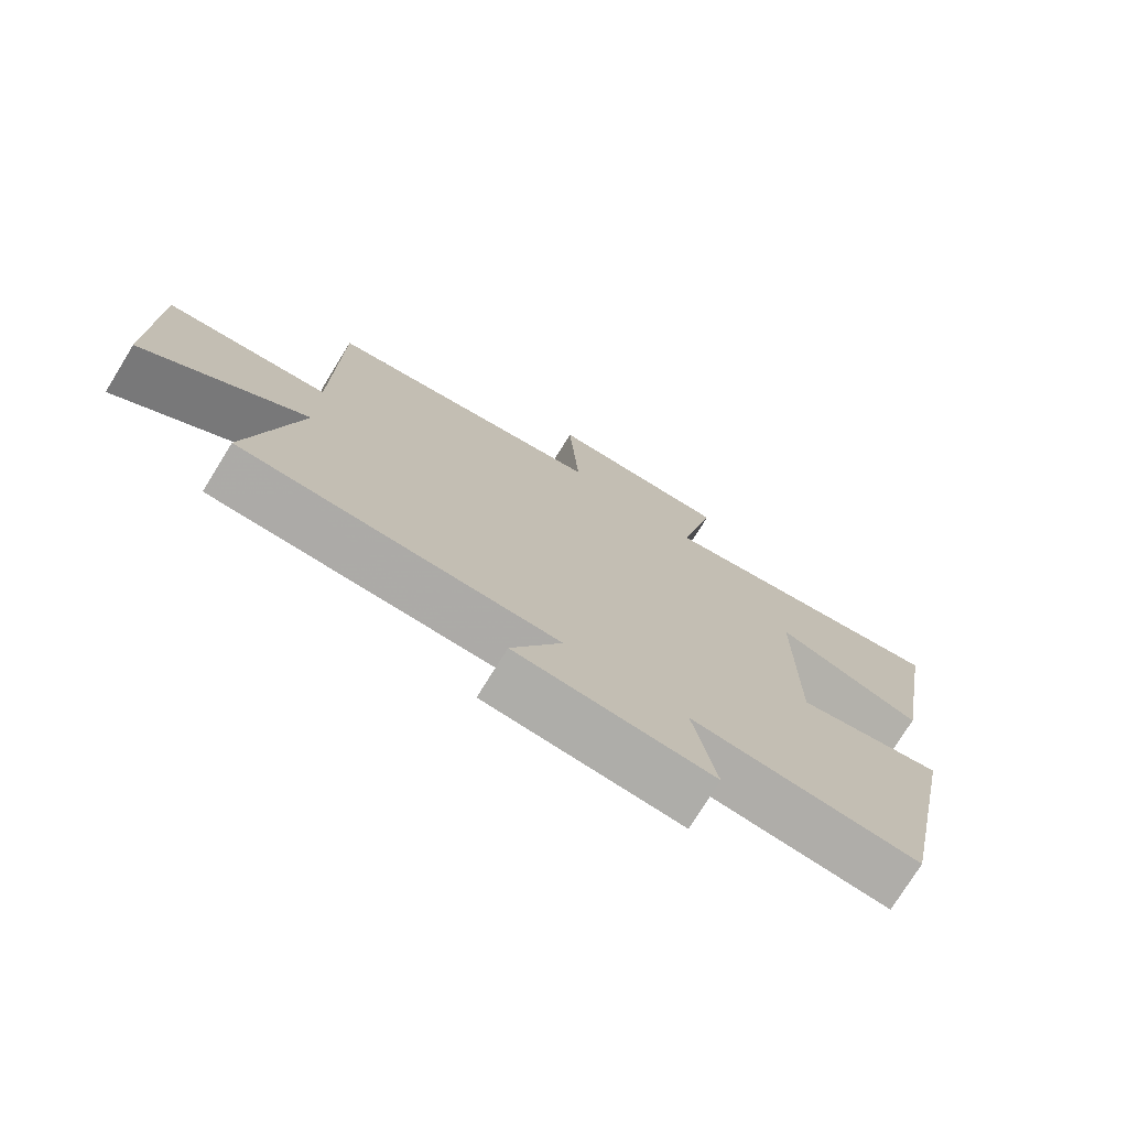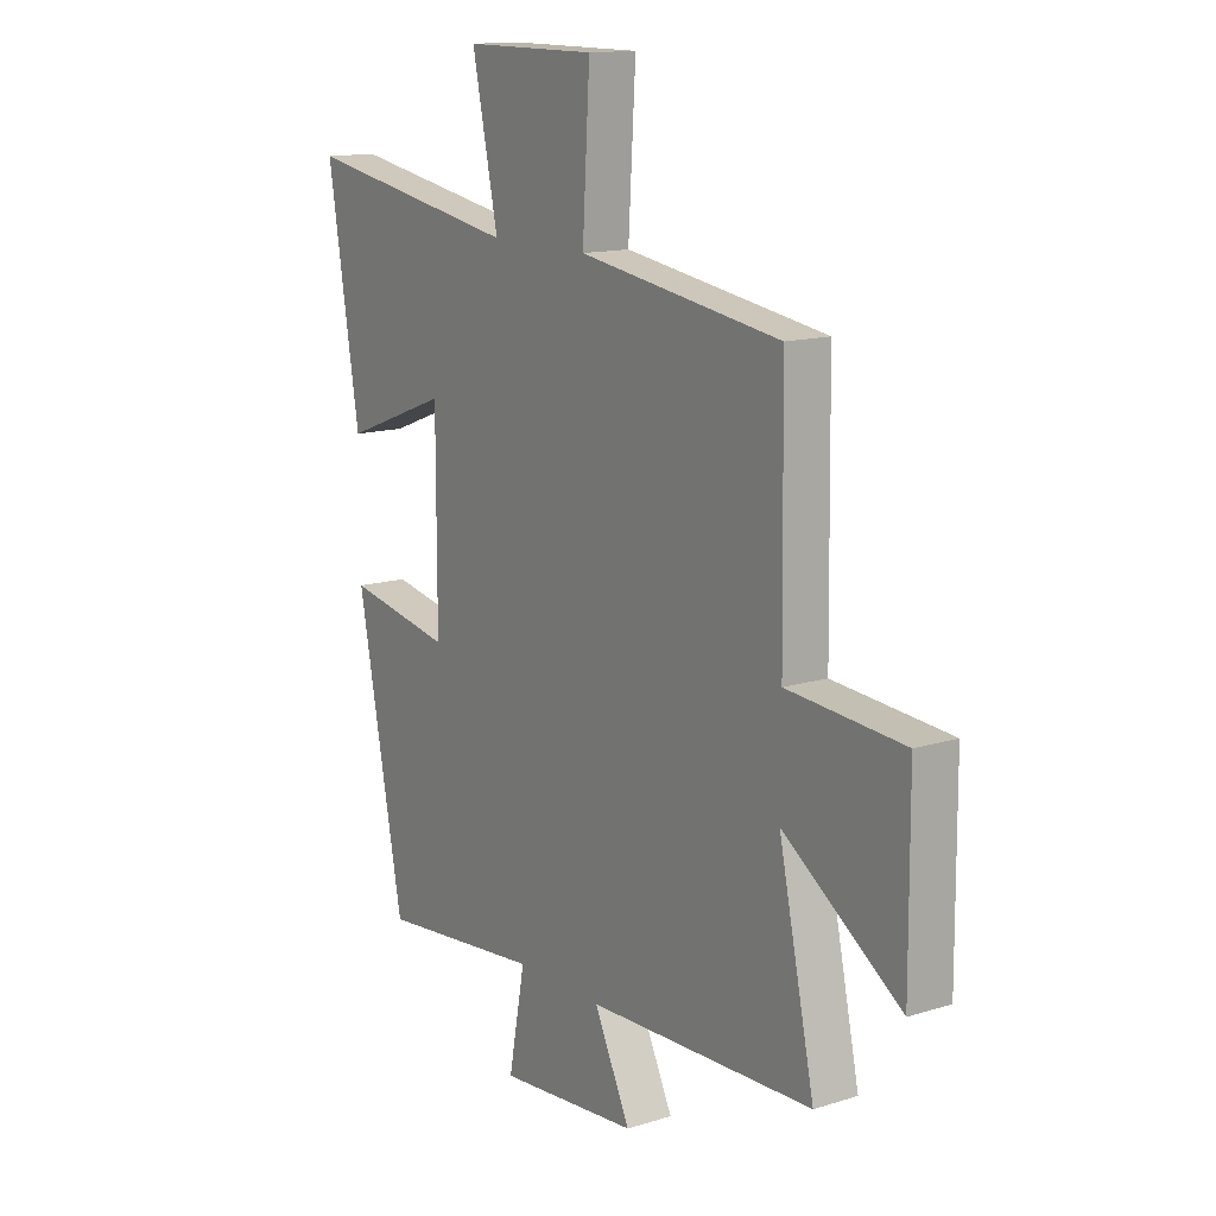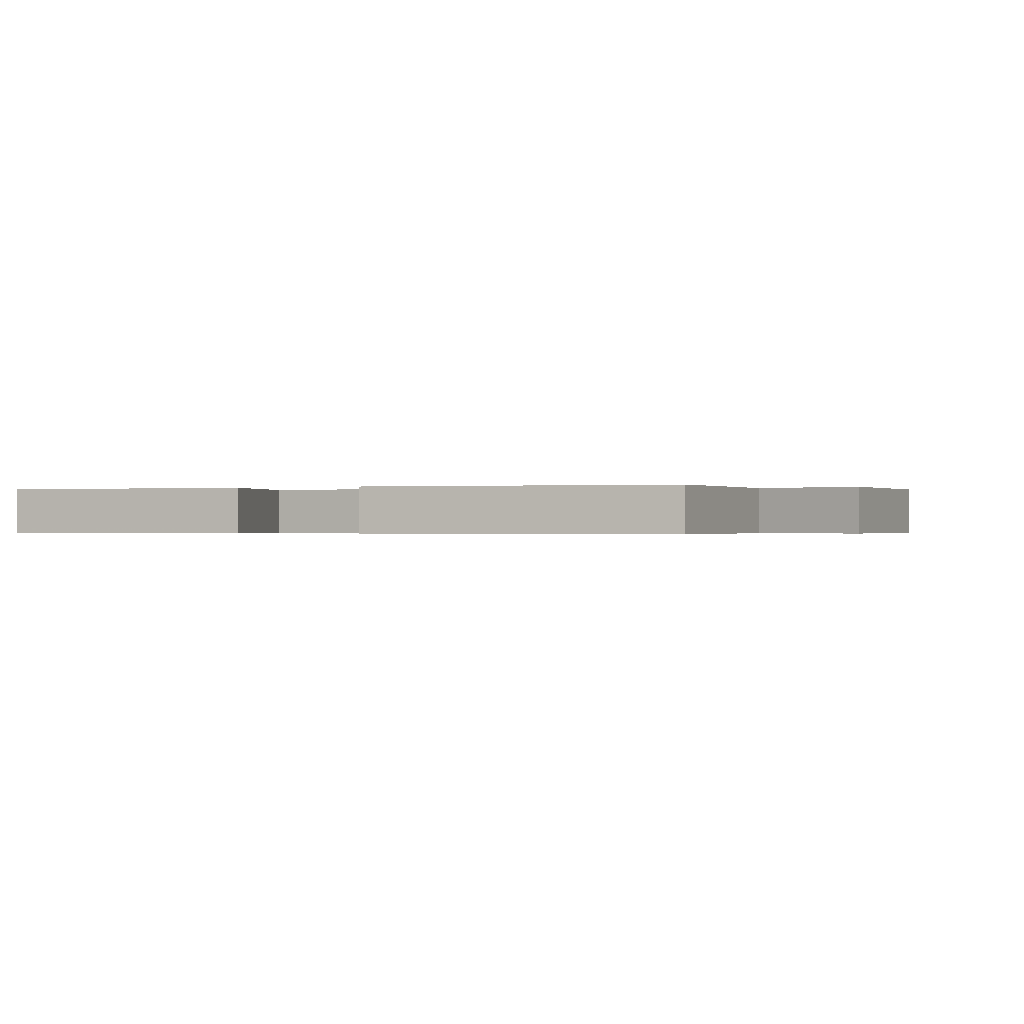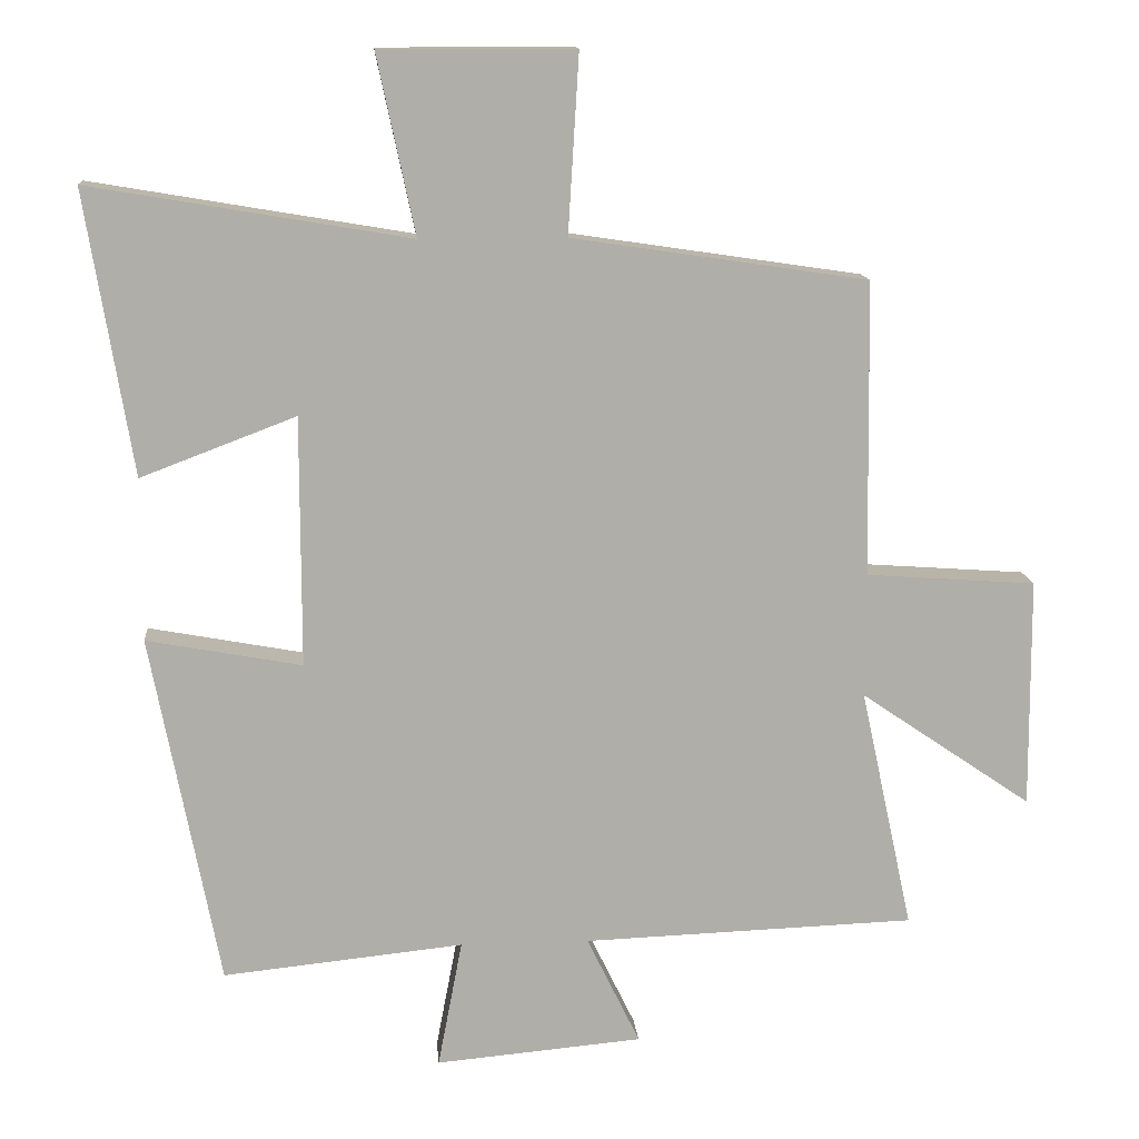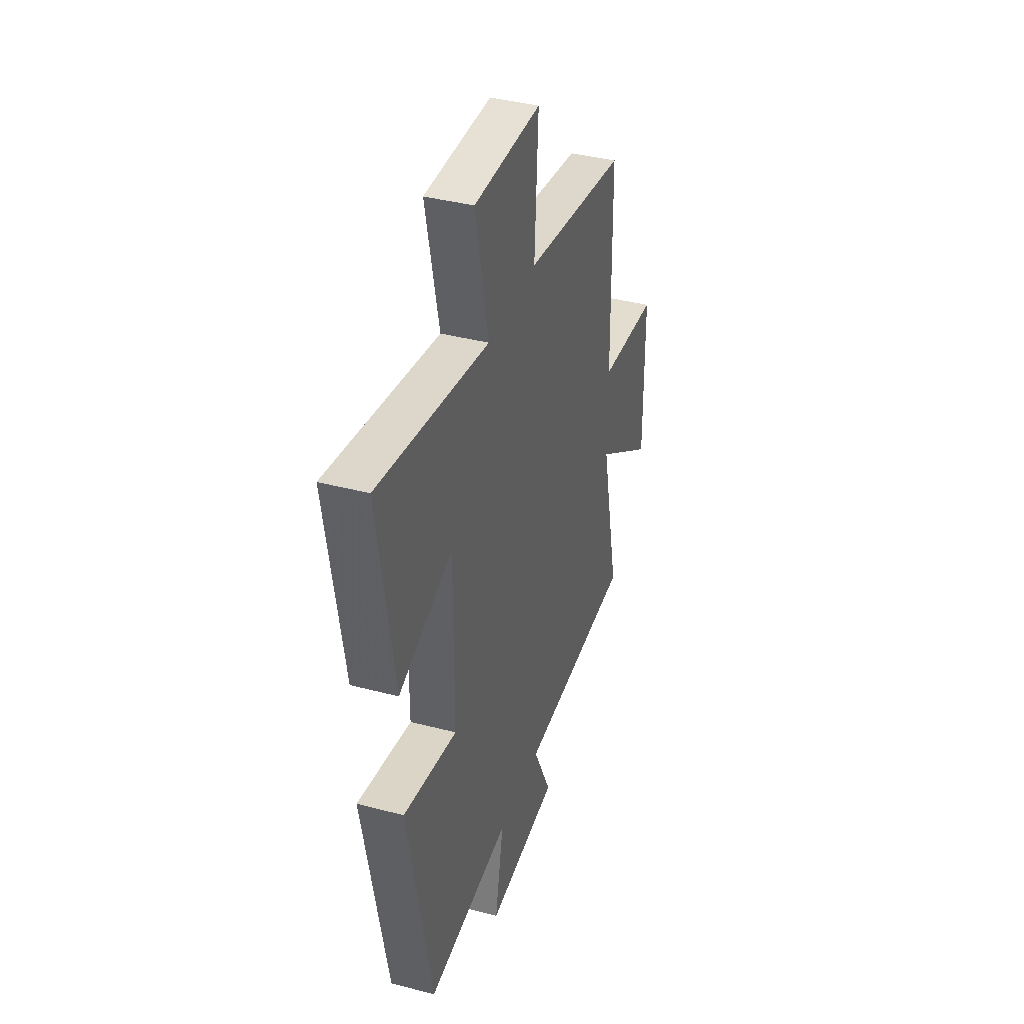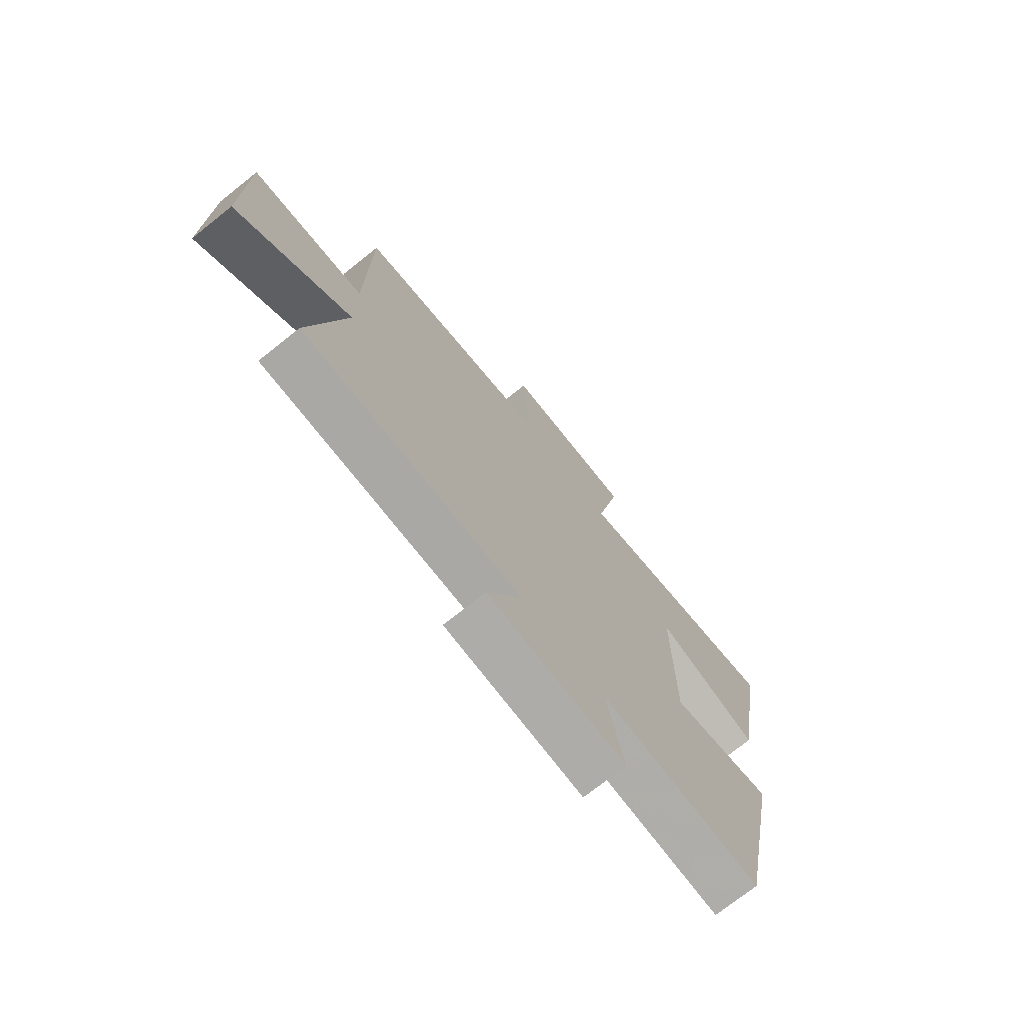
<metadata>
{"format":"obj","ext":"obj","renderer":"f3d","projection":"perspective","resolution":1024,"background":"white","views":[{"elev":-75.3,"azim":-31.7,"up":"+Z"},{"elev":13.9,"azim":-124.6,"up":"+Z"},{"elev":-0.3,"azim":120.3,"up":"+Y"},{"elev":12.9,"azim":175.2,"up":"+Z"},{"elev":39.0,"azim":108.2,"up":"+Z"},{"elev":-73.5,"azim":-51.5,"up":"+Z"}]}
</metadata>
<code>
v -0.494 0.07 0.439
v -0.082 0.07 0.5
v -0.097 0.07 0.749
v 0.173 0.07 0.749
v 0.12 0.07 0.5
v 0.565 0.07 0.575
v 0.5 0.07 0.181
v 0.284 0.07 0.263
v 0.284 0.07 -0.085
v 0.5 0.07 -0.045
v 0.405 0.07 -0.535
v 0.07 0.07 -0.5
v 0.104 0.07 -0.678
v -0.184 0.07 -0.652
v -0.11 0.07 -0.5
v -0.573 0.07 -0.483
v -0.5 0.07 -0.146
v -0.739 0.07 -0.309
v -0.737 0.07 0.011
v -0.5 0.07 0.028
v -0.494 0 0.439
v -0.082 0 0.5
v -0.097 0 0.749
v 0.173 0 0.749
v 0.12 0 0.5
v 0.565 0 0.575
v 0.5 0 0.181
v 0.284 0 0.263
v 0.284 0 -0.085
v 0.5 0 -0.045
v 0.405 0 -0.535
v 0.07 0 -0.5
v 0.104 0 -0.678
v -0.184 0 -0.652
v -0.11 0 -0.5
v -0.573 0 -0.483
v -0.5 0 -0.146
v -0.739 0 -0.309
v -0.737 0 0.011
v -0.5 0 0.028
f 17 18 19 20
f 17 20 1 2
f 15 16 17 2
f 12 13 14 15
f 12 15 2
f 9 10 11 12
f 12 2 3
f 9 12 3
f 8 9 3
f 5 6 7 8
f 5 8 3
f 3 4 5
f 40 39 38 37
f 22 21 40 37
f 22 37 36 35
f 35 34 33 32
f 22 35 32
f 32 31 30 29
f 23 22 32
f 23 32 29
f 23 29 28
f 28 27 26 25
f 23 28 25
f 25 24 23
f 1 21 22 2
f 2 22 23 3
f 3 23 24 4
f 4 24 25 5
f 5 25 26 6
f 6 26 27 7
f 7 27 28 8
f 8 28 29 9
f 9 29 30 10
f 10 30 31 11
f 11 31 32 12
f 12 32 33 13
f 13 33 34 14
f 14 34 35 15
f 15 35 36 16
f 16 36 37 17
f 17 37 38 18
f 18 38 39 19
f 19 39 40 20
f 20 40 21 1

</code>
